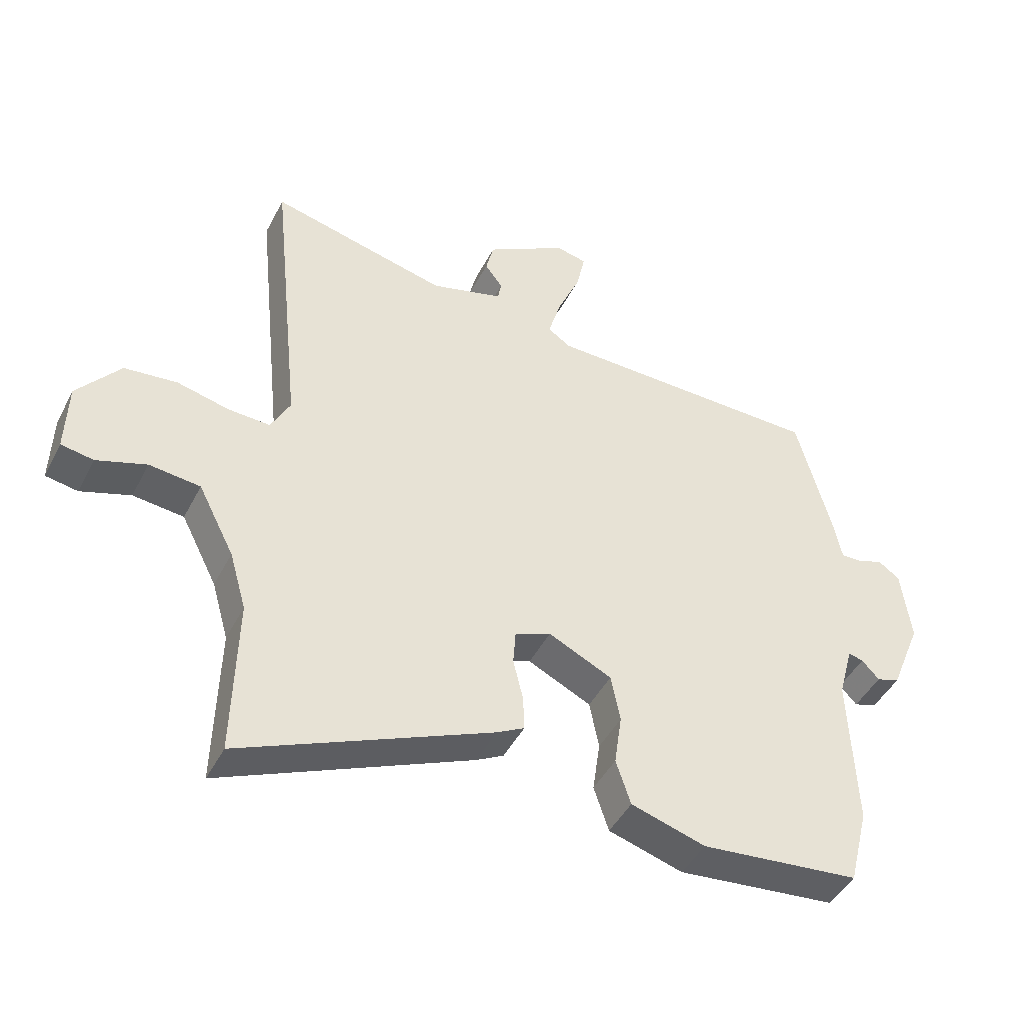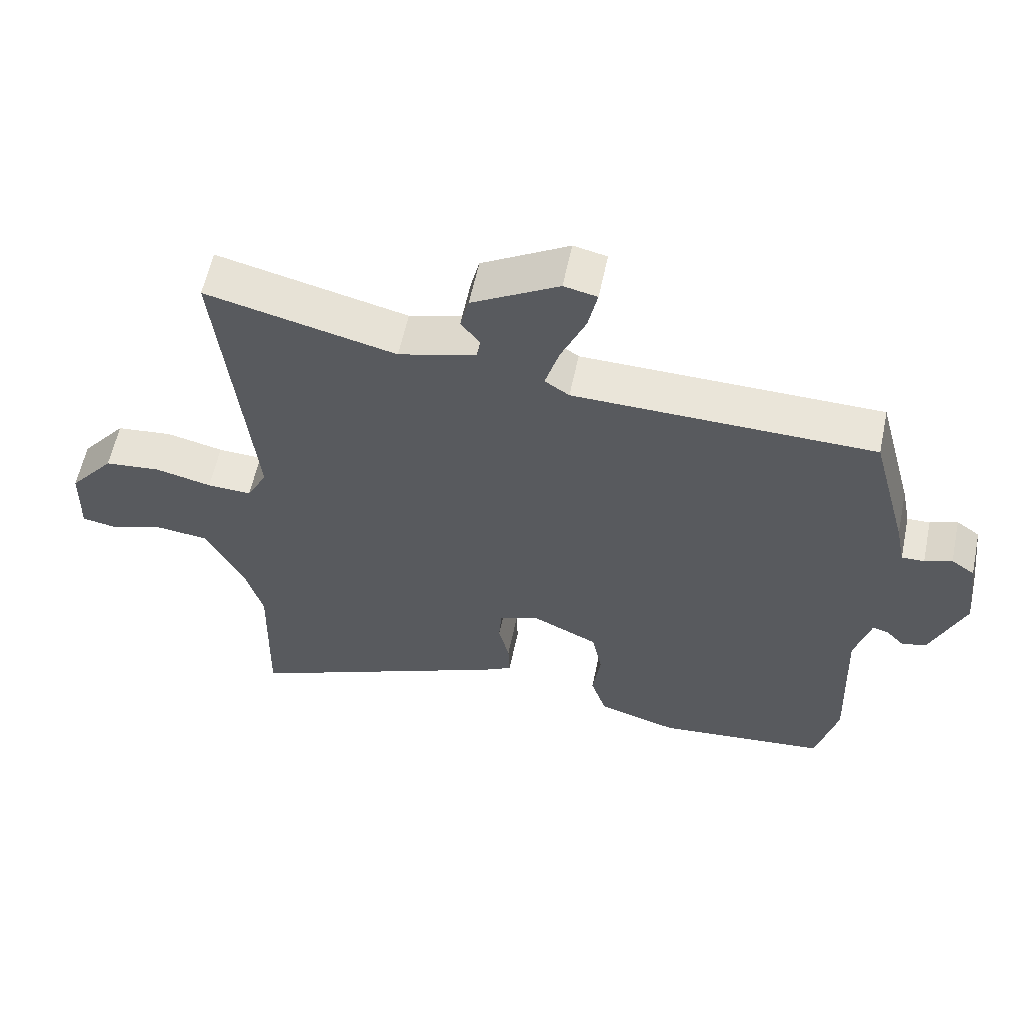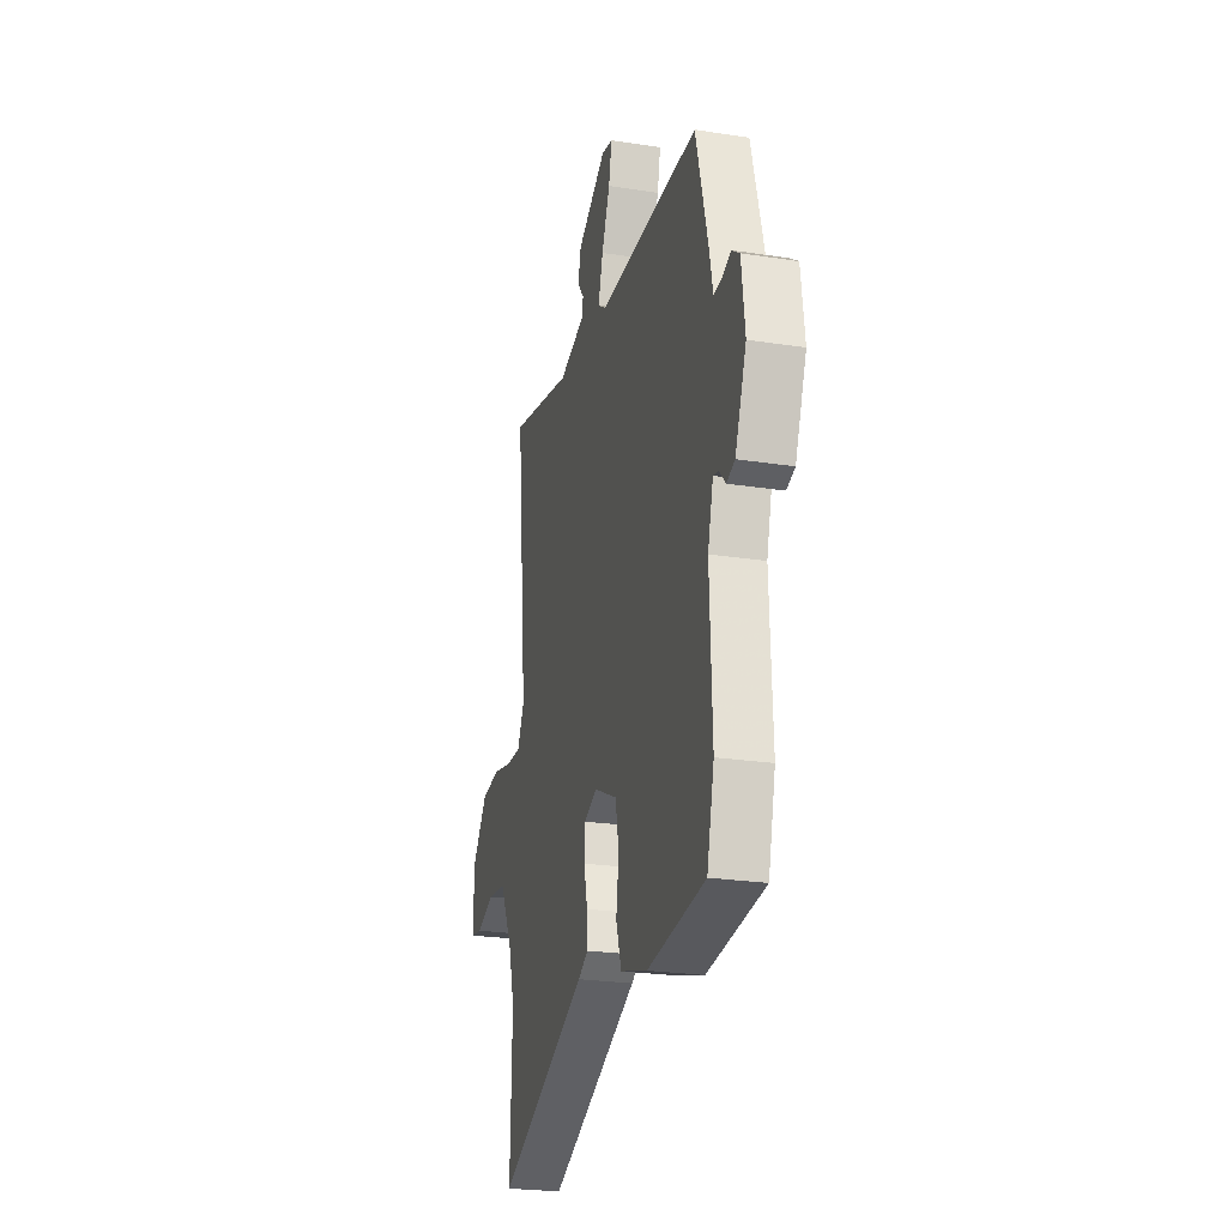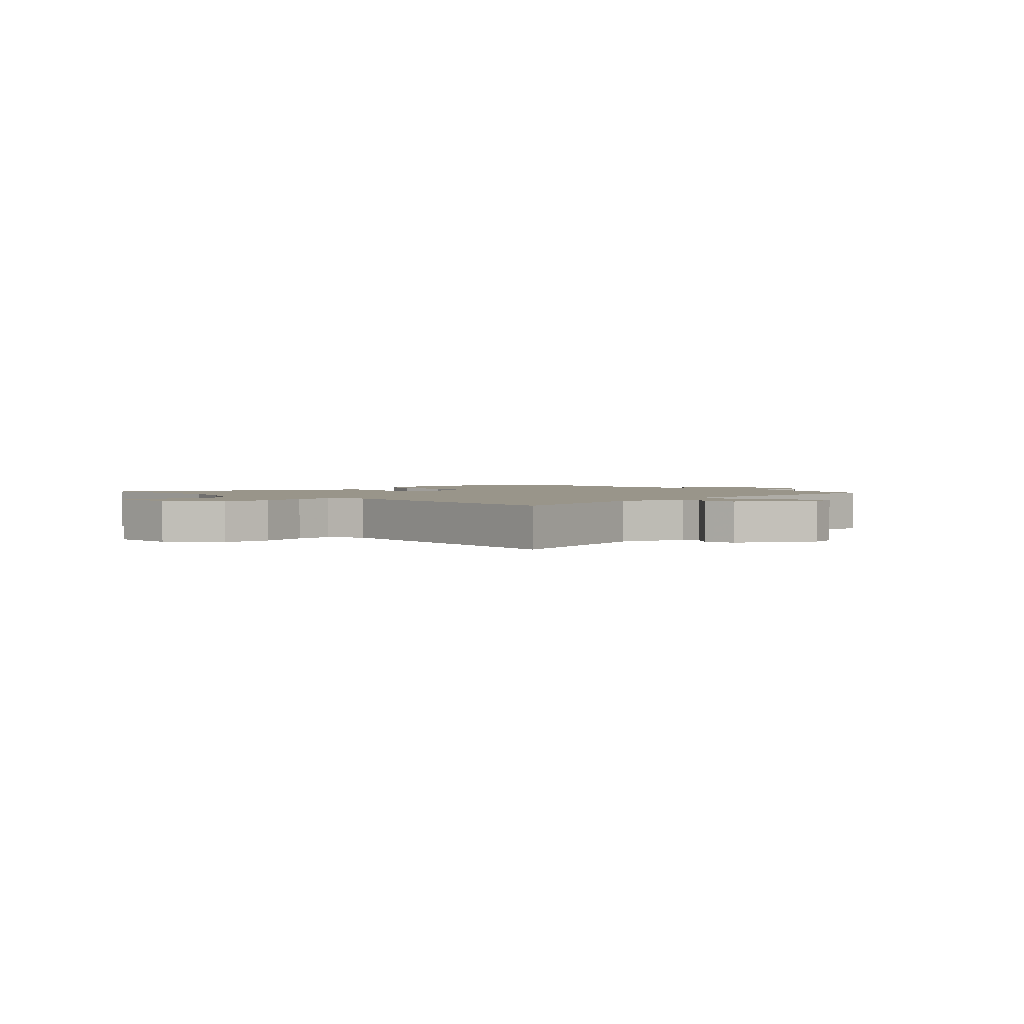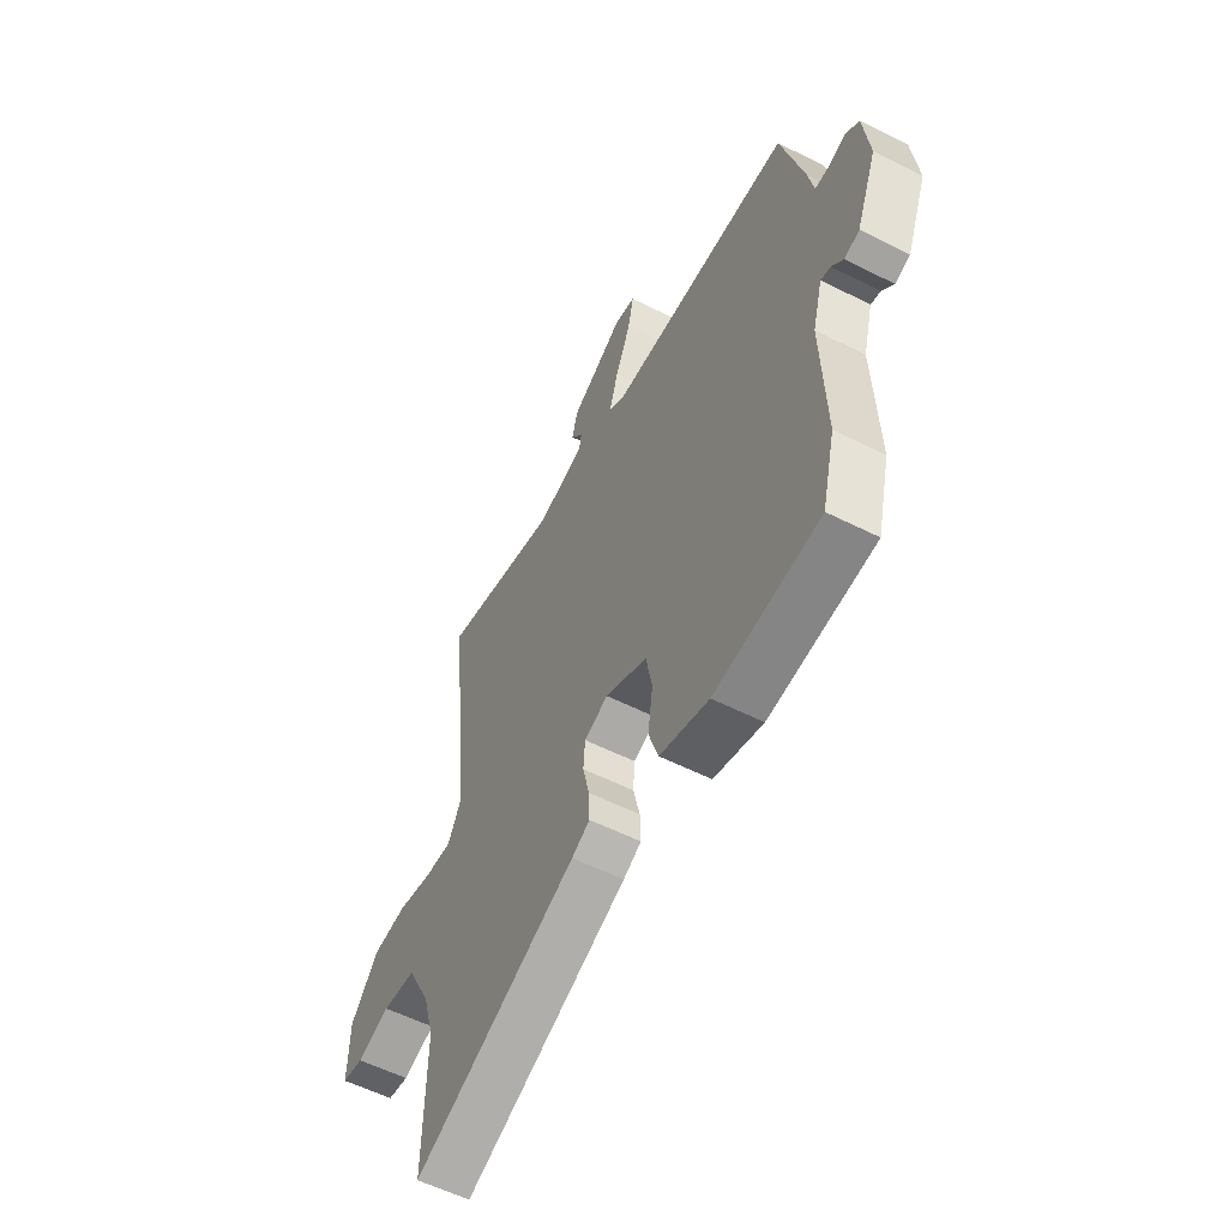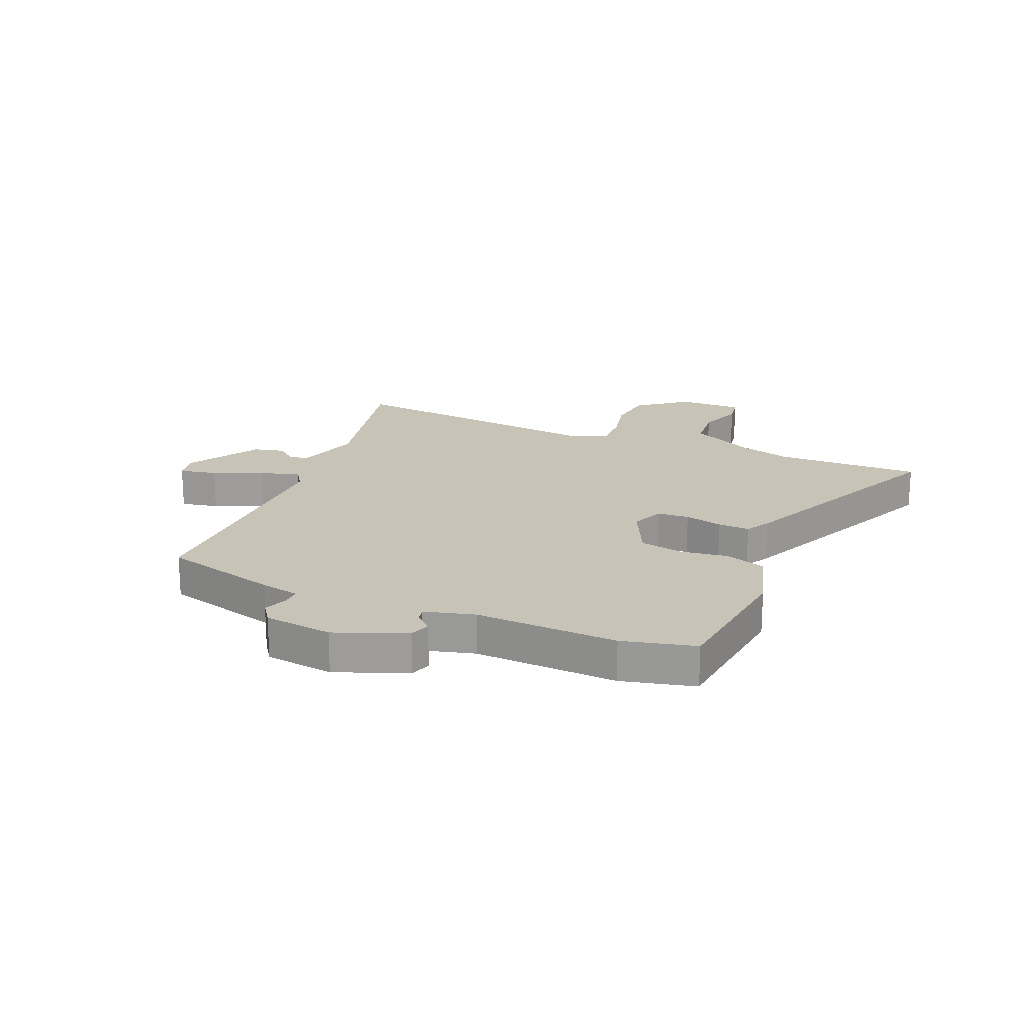
<metadata>
{"format":"obj","ext":"obj","renderer":"f3d","projection":"perspective","resolution":1024,"background":"white","views":[{"elev":-45.0,"azim":-26.0,"up":"+Z"},{"elev":58.9,"azim":11.9,"up":"+Z"},{"elev":-24.6,"azim":75.8,"up":"+Z"},{"elev":2.1,"azim":-44.0,"up":"+Y"},{"elev":-56.5,"azim":62.2,"up":"+Z"},{"elev":19.6,"azim":113.4,"up":"+Y"}]}
</metadata>
<code>
v -0.503 0.07 -0.629
v -0.497 0.07 -0.37
v -0.524 0.07 -0.276
v -0.582 0.07 -0.163
v -0.664 0.07 -0.154
v -0.744 0.07 -0.181
v -0.796 0.07 -0.172
v -0.793 0.07 -0.057
v -0.724 0.07 0.028
v -0.639 0.07 0.037
v -0.554 0.07 0.017
v -0.487 0.07 0.014
v -0.456 0.07 0.074
v -0.506 0.07 0.557
v -0.219 0.07 0.488
v -0.102 0.07 0.521
v -0.096 0.07 0.553
v -0.125 0.07 0.591
v -0.112 0.07 0.644
v 0.019 0.07 0.72
v 0.069 0.07 0.709
v 0.055 0.07 0.643
v 0.018 0.07 0.557
v -0.003 0.07 0.485
v 0.034 0.07 0.46
v 0.486 0.07 0.453
v 0.541 0.07 0.247
v 0.555 0.07 0.178
v 0.589 0.07 0.179
v 0.63 0.07 0.194
v 0.665 0.07 0.169
v 0.68 0.07 0.048
v 0.63 0.07 -0.076
v 0.593 0.07 -0.088
v 0.565 0.07 -0.058
v 0.541 0.07 -0.052
v 0.517 0.07 -0.14
v 0.527 0.07 -0.391
v 0.495 0.07 -0.519
v 0.238 0.07 -0.545
v 0.118 0.07 -0.509
v 0.094 0.07 -0.437
v 0.106 0.07 -0.353
v 0.091 0.07 -0.276
v -0.011 0.07 -0.227
v -0.069 0.07 -0.25
v -0.073 0.07 -0.306
v -0.057 0.07 -0.373
v -0.055 0.07 -0.429
v -0.099 0.07 -0.453
v -0.503 0 -0.629
v -0.497 0 -0.37
v -0.524 0 -0.276
v -0.582 0 -0.163
v -0.664 0 -0.154
v -0.744 0 -0.181
v -0.796 0 -0.172
v -0.793 0 -0.057
v -0.724 0 0.028
v -0.639 0 0.037
v -0.554 0 0.017
v -0.487 0 0.014
v -0.456 0 0.074
v -0.506 0 0.557
v -0.219 0 0.488
v -0.102 0 0.521
v -0.096 0 0.553
v -0.125 0 0.591
v -0.112 0 0.644
v 0.019 0 0.72
v 0.069 0 0.709
v 0.055 0 0.643
v 0.018 0 0.557
v -0.003 0 0.485
v 0.034 0 0.46
v 0.486 0 0.453
v 0.541 0 0.247
v 0.555 0 0.178
v 0.589 0 0.179
v 0.63 0 0.194
v 0.665 0 0.169
v 0.68 0 0.048
v 0.63 0 -0.076
v 0.593 0 -0.088
v 0.565 0 -0.058
v 0.541 0 -0.052
v 0.517 0 -0.14
v 0.527 0 -0.391
v 0.495 0 -0.519
v 0.238 0 -0.545
v 0.118 0 -0.509
v 0.094 0 -0.437
v 0.106 0 -0.353
v 0.091 0 -0.276
v -0.011 0 -0.227
v -0.069 0 -0.25
v -0.073 0 -0.306
v -0.057 0 -0.373
v -0.055 0 -0.429
v -0.099 0 -0.453
f 50 1 2
f 49 50 2
f 48 49 2
f 47 48 2
f 46 47 2 3
f 45 46 3 4
f 41 42 43
f 40 41 43
f 39 40 43
f 38 39 43
f 37 38 43
f 36 37 43 44
f 33 34 35
f 32 33 35
f 31 32 35
f 30 31 35
f 29 30 35
f 28 29 35 36
f 36 44 45
f 28 36 45
f 27 28 45
f 26 27 45
f 25 26 45
f 21 22 23
f 20 21 23
f 19 20 23
f 18 19 23
f 17 18 23
f 16 17 23 24
f 25 45 4
f 24 25 4
f 16 24 4
f 15 16 4
f 9 10 11
f 8 9 11
f 7 8 11
f 6 7 11
f 5 6 11
f 5 11 12
f 4 5 12
f 15 4 12
f 13 14 15
f 12 13 15
f 52 51 100
f 52 100 99
f 52 99 98
f 52 98 97
f 53 52 97 96
f 54 53 96 95
f 93 92 91
f 93 91 90
f 93 90 89
f 93 89 88
f 93 88 87
f 94 93 87 86
f 85 84 83
f 85 83 82
f 85 82 81
f 85 81 80
f 85 80 79
f 86 85 79 78
f 95 94 86
f 95 86 78
f 95 78 77
f 95 77 76
f 95 76 75
f 73 72 71
f 73 71 70
f 73 70 69
f 73 69 68
f 73 68 67
f 74 73 67 66
f 54 95 75
f 54 75 74
f 54 74 66
f 54 66 65
f 61 60 59
f 61 59 58
f 61 58 57
f 61 57 56
f 61 56 55
f 62 61 55
f 62 55 54
f 62 54 65
f 65 64 63
f 65 63 62
f 1 51 52 2
f 2 52 53 3
f 3 53 54 4
f 4 54 55 5
f 5 55 56 6
f 6 56 57 7
f 7 57 58 8
f 8 58 59 9
f 9 59 60 10
f 10 60 61 11
f 11 61 62 12
f 12 62 63 13
f 13 63 64 14
f 14 64 65 15
f 15 65 66 16
f 16 66 67 17
f 17 67 68 18
f 18 68 69 19
f 19 69 70 20
f 20 70 71 21
f 21 71 72 22
f 22 72 73 23
f 23 73 74 24
f 24 74 75 25
f 25 75 76 26
f 26 76 77 27
f 27 77 78 28
f 28 78 79 29
f 29 79 80 30
f 30 80 81 31
f 31 81 82 32
f 32 82 83 33
f 33 83 84 34
f 34 84 85 35
f 35 85 86 36
f 36 86 87 37
f 37 87 88 38
f 38 88 89 39
f 39 89 90 40
f 40 90 91 41
f 41 91 92 42
f 42 92 93 43
f 43 93 94 44
f 44 94 95 45
f 45 95 96 46
f 46 96 97 47
f 47 97 98 48
f 48 98 99 49
f 49 99 100 50
f 50 100 51 1

</code>
